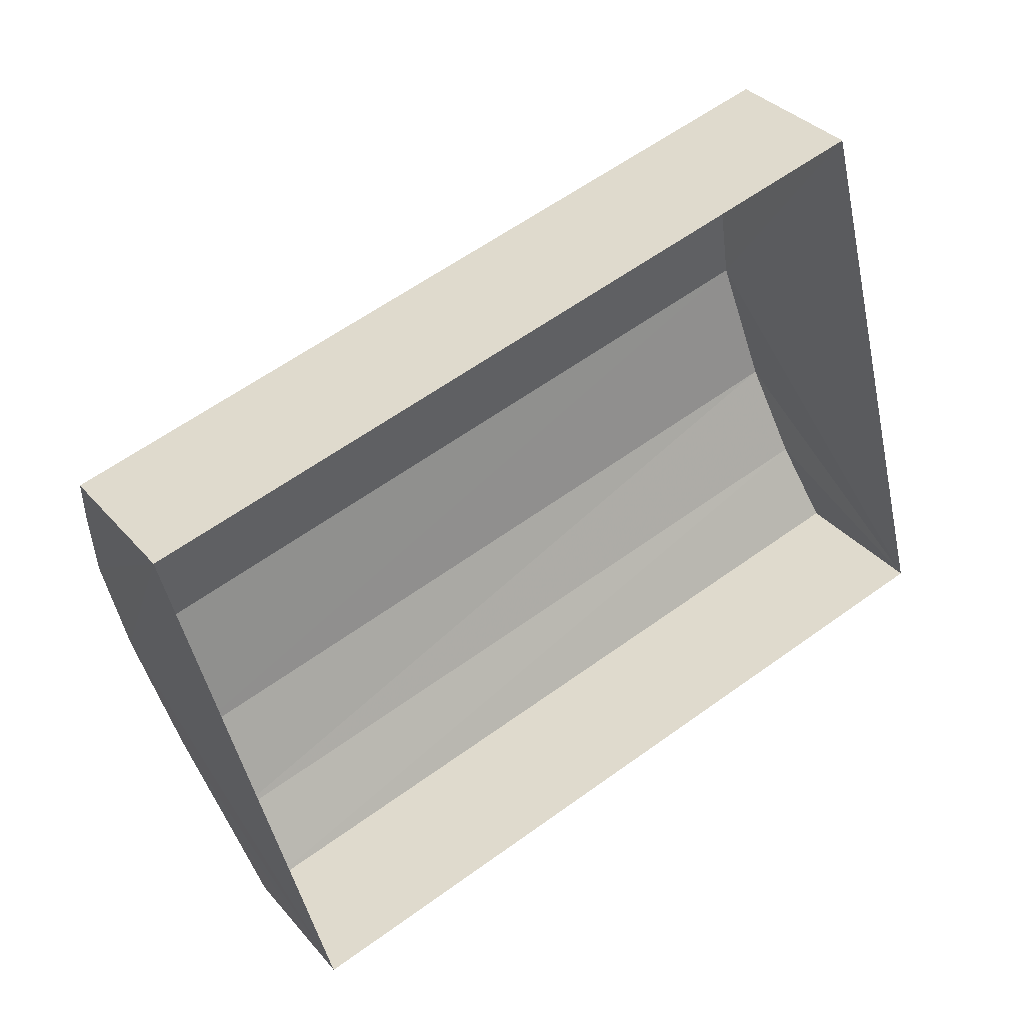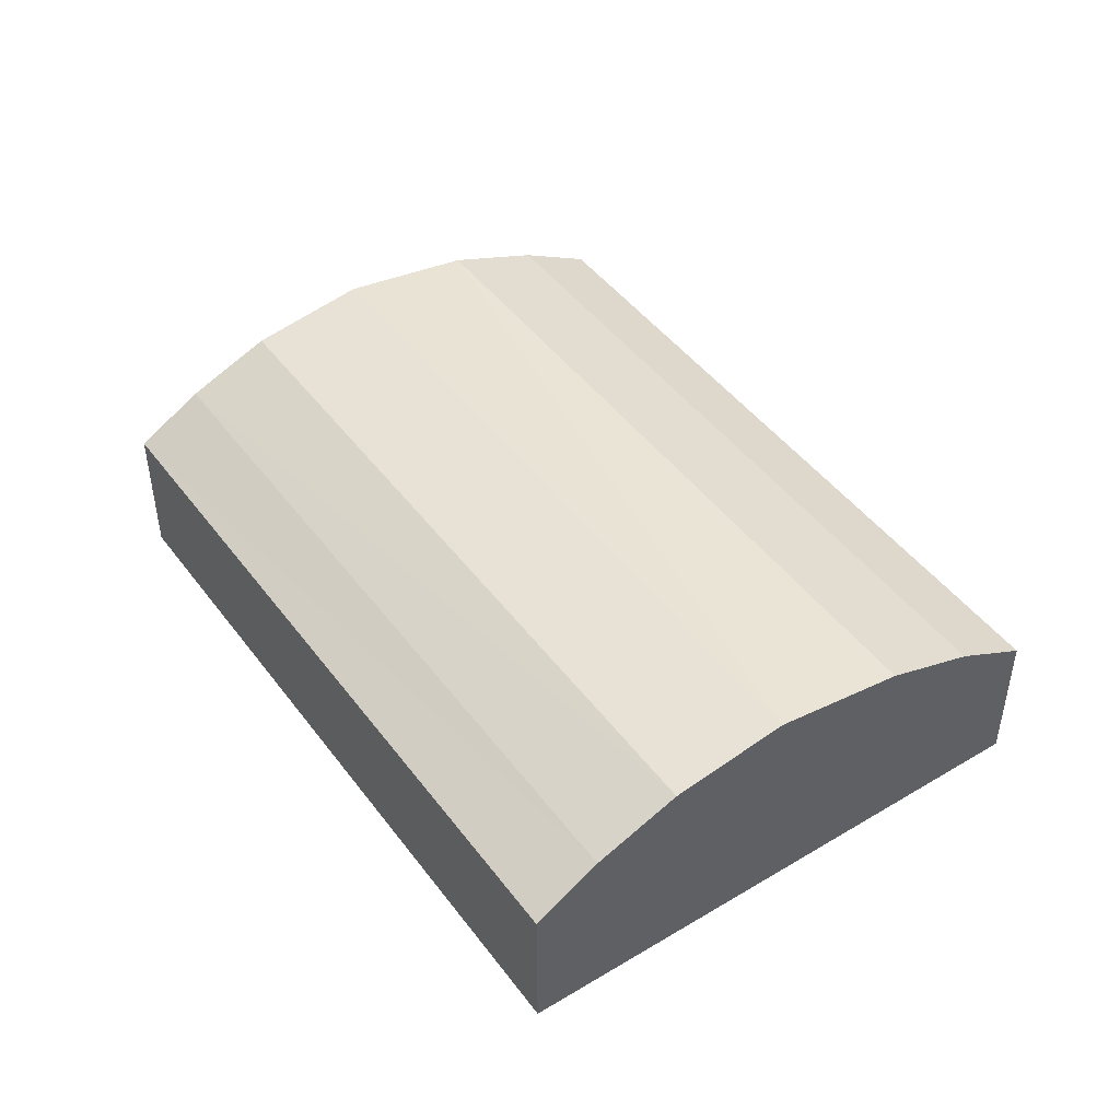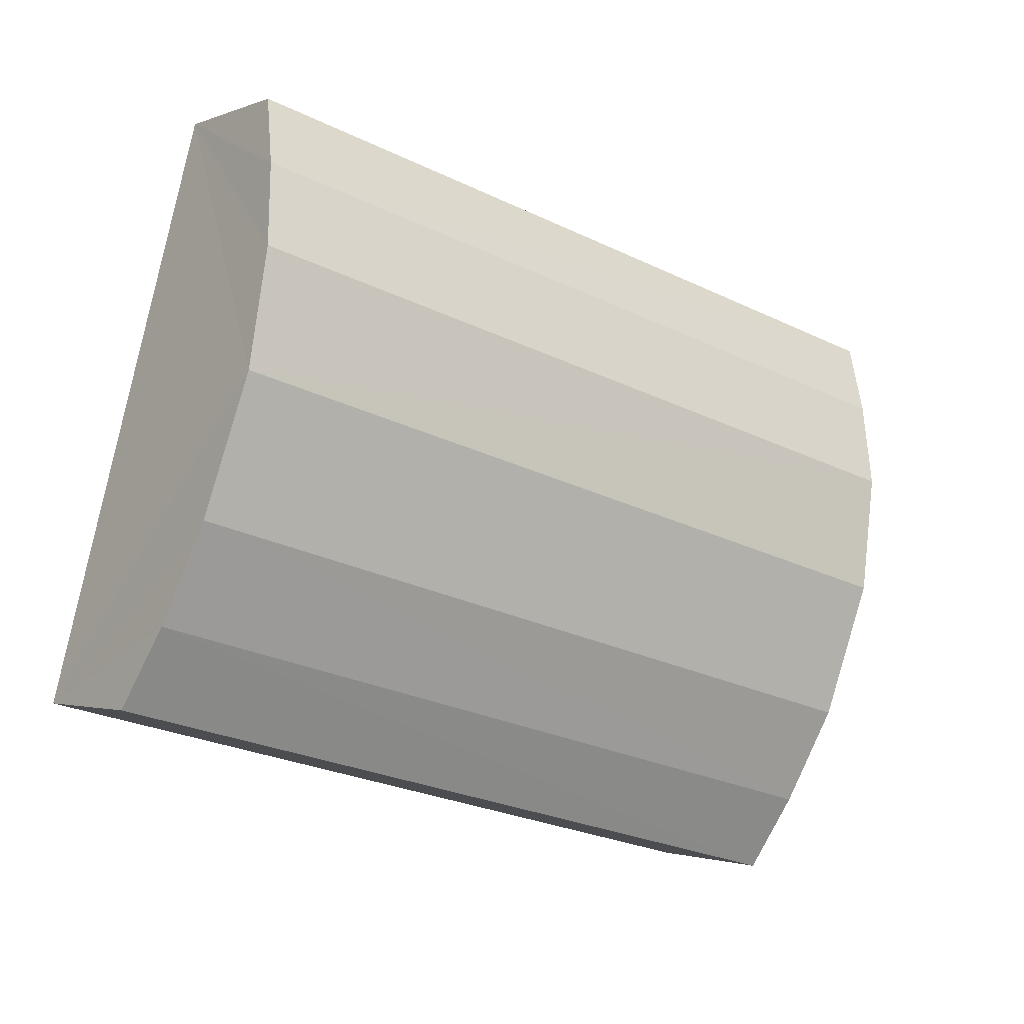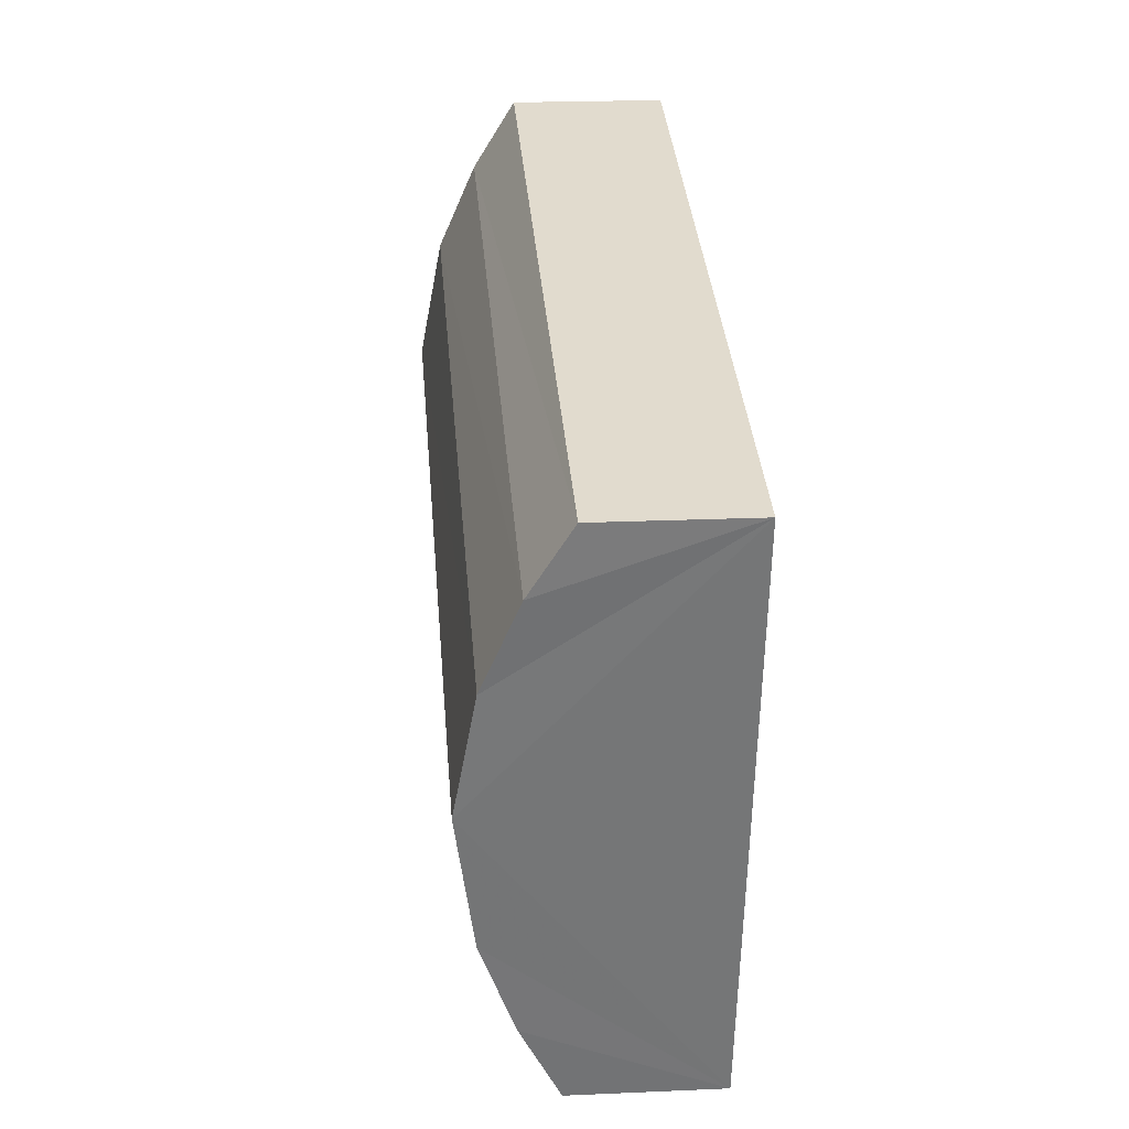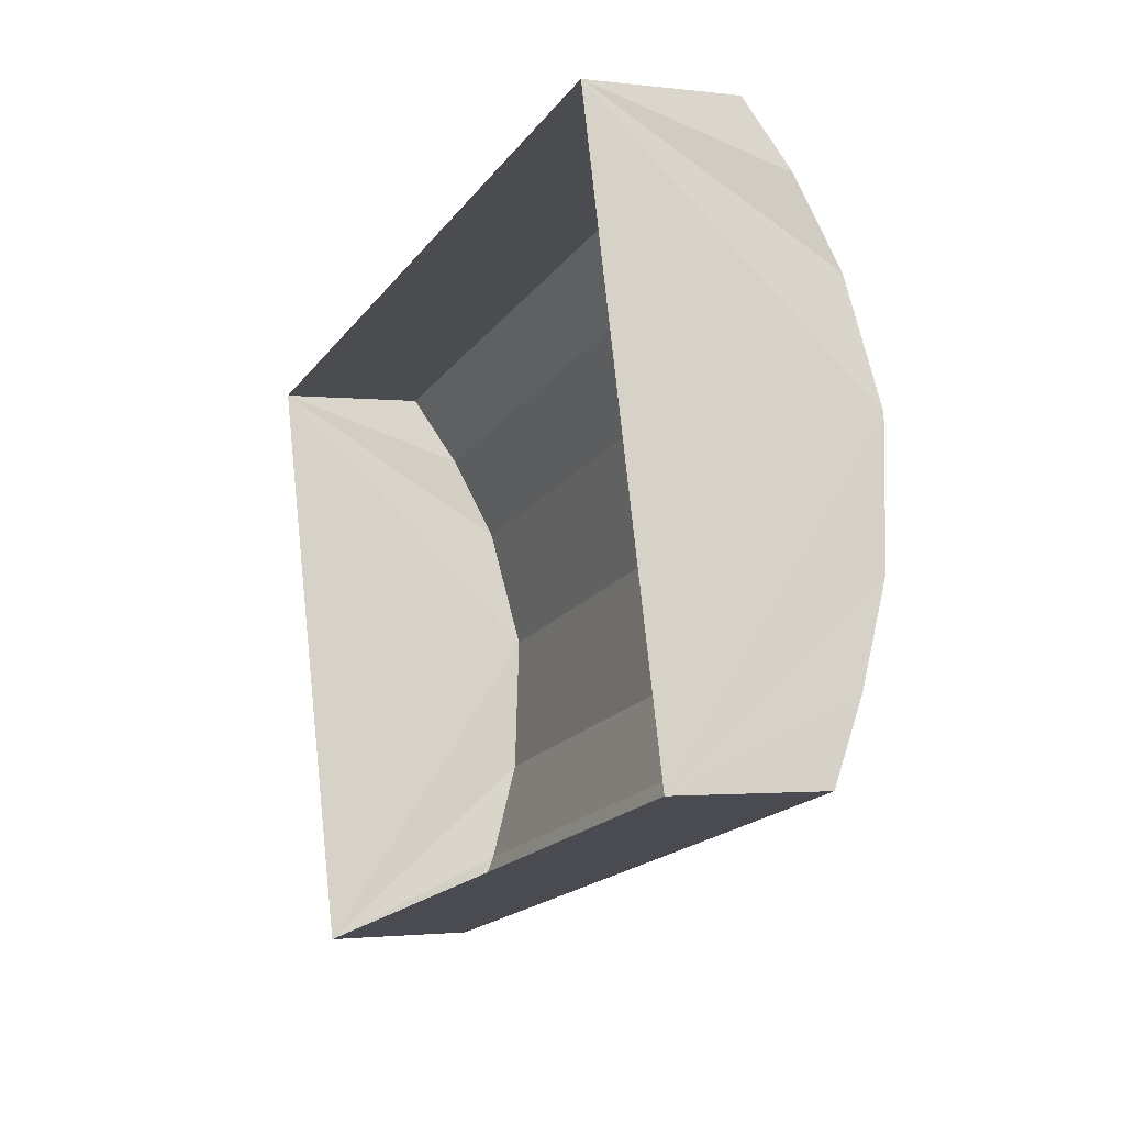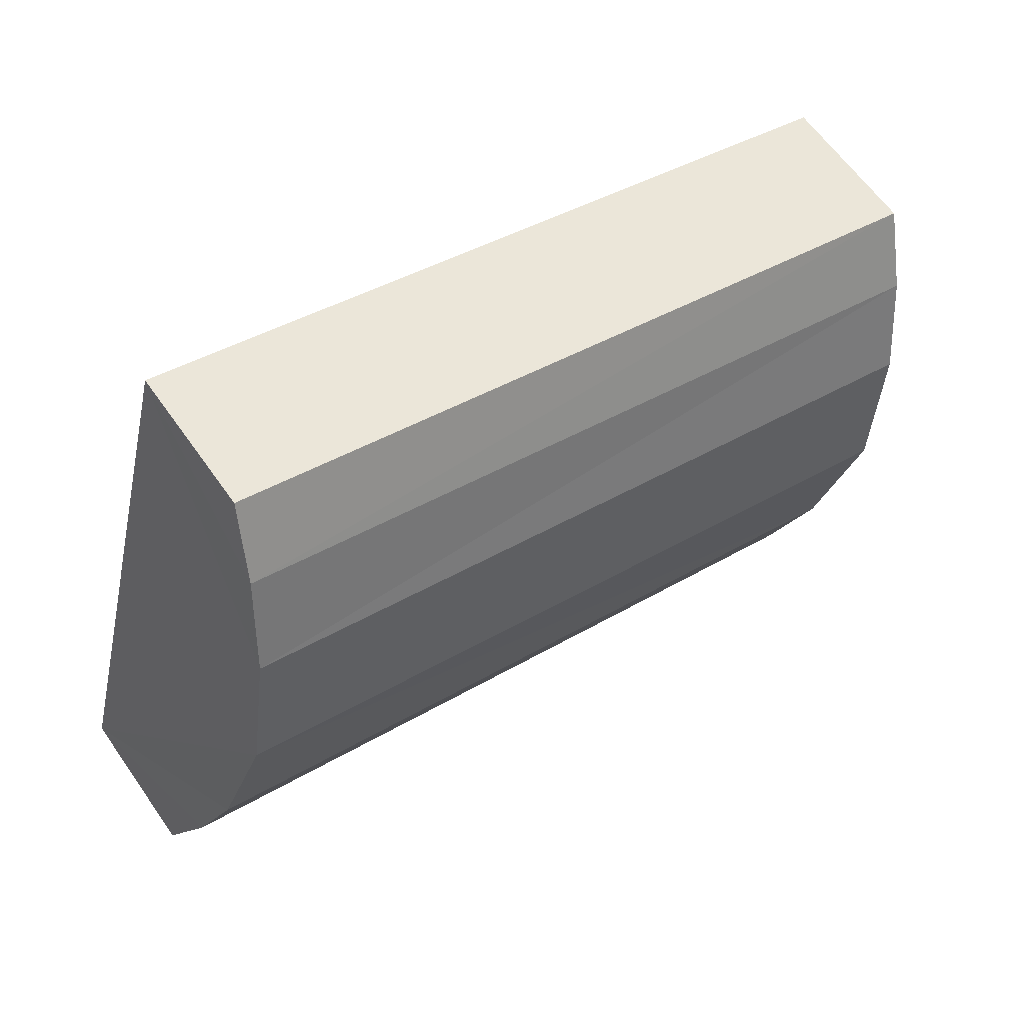
<metadata>
{"format":"obj","ext":"obj","renderer":"f3d","projection":"perspective","resolution":1024,"background":"white","views":[{"elev":34.2,"azim":145.6,"up":"+Y"},{"elev":45.6,"azim":-138.9,"up":"+Z"},{"elev":-1.7,"azim":-35.3,"up":"+Y"},{"elev":19.0,"azim":85.4,"up":"+Y"},{"elev":-1.3,"azim":-114.4,"up":"+Y"},{"elev":62.0,"azim":-35.2,"up":"+Y"}]}
</metadata>
<code>
v -2.196e+05 -1.247e+05 13.82
v -2.196e+05 -1.247e+05 13.82
v -2.196e+05 -1.247e+05 13.82
v -2.196e+05 -1.247e+05 13.82
v -2.196e+05 -1.247e+05 15.23
v -2.196e+05 -1.247e+05 14.93
v -2.196e+05 -1.247e+05 15.23
v -2.196e+05 -1.247e+05 14.93
v -2.196e+05 -1.247e+05 15.64
v -2.196e+05 -1.247e+05 15.64
v -2.196e+05 -1.247e+05 15.49
v -2.196e+05 -1.247e+05 15.49
v -2.196e+05 -1.247e+05 15.49
v -2.196e+05 -1.247e+05 15.49
v -2.196e+05 -1.247e+05 14.93
v -2.196e+05 -1.247e+05 14.93
v -2.196e+05 -1.247e+05 15.23
v -2.196e+05 -1.247e+05 15.23
f 1 2 3
f 4 1 3
f 5 6 7
f 5 8 6
f 9 10 11
f 12 9 11
f 13 7 14
f 13 5 7
f 15 16 17
f 18 15 17
f 9 14 10
f 9 13 14
f 12 11 18
f 17 12 18
f 16 4 17
f 4 3 9
f 17 4 12
f 3 8 5
f 12 4 9
f 9 3 13
f 13 3 5
f 6 2 7
f 2 1 10
f 7 2 14
f 1 15 18
f 14 2 10
f 10 1 11
f 11 1 18
f 8 3 2
f 6 8 2
f 16 1 4
f 16 15 1

</code>
